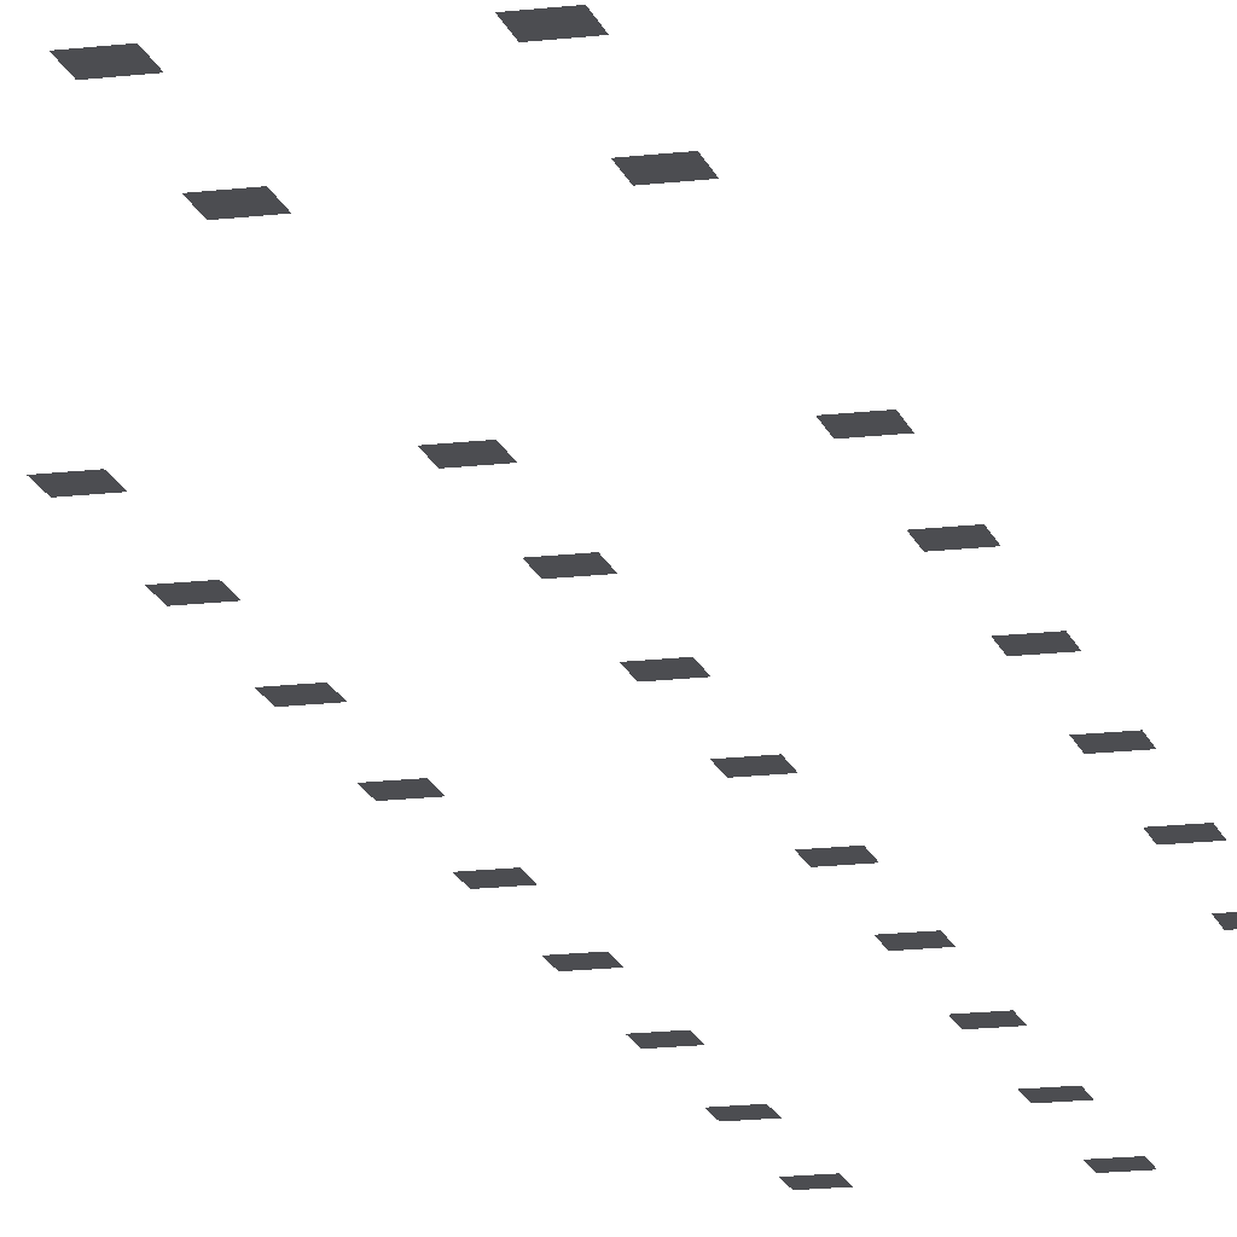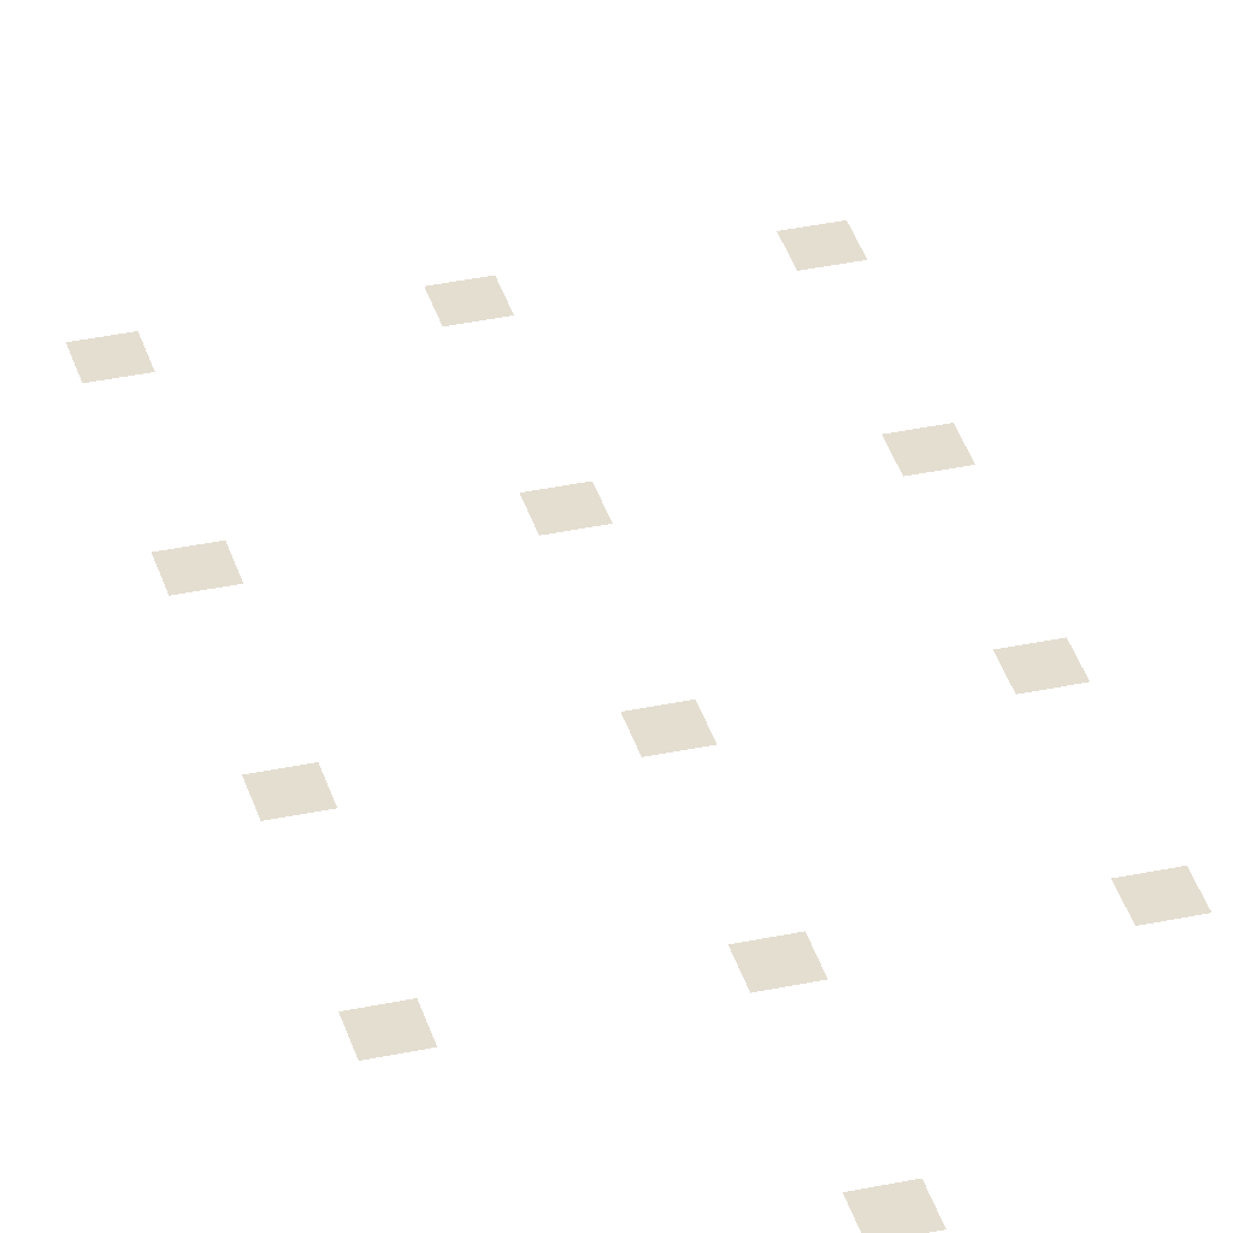
<metadata>
{"format":"obj","ext":"obj","renderer":"f3d","projection":"perspective","resolution":1024,"background":"white","views":[{"elev":-16.1,"azim":-165.7,"up":"+Z"},{"elev":36.4,"azim":-15.5,"up":"+Z"}]}
</metadata>
<code>
v -2 -4.5 0
v -2.5 -4.5 0
v -2.5 -4 0
v -2 -4 0
v -4.5 -4.5 0
v -5 -4.5 0
v -5 -4 0
v -4.5 -4 0
v -7 -4.5 0
v -7.5 -4.5 0
v -7.5 -4 0
v -7 -4 0
v -2 -7 0
v -2.5 -7 0
v -2.5 -6.5 0
v -2 -6.5 0
v -4.5 -7 0
v -5 -7 0
v -5 -6.5 0
v -4.5 -6.5 0
v -7 -7 0
v -7.5 -7 0
v -7.5 -6.5 0
v -7 -6.5 0
v -2 -9.5 0
v -2.5 -9.5 0
v -2.5 -9 0
v -2 -9 0
v -4.5 -9.5 0
v -5 -9.5 0
v -5 -9 0
v -4.5 -9 0
v -7 -9.5 0
v -7.5 -9.5 0
v -7.5 -9 0
v -7 -9 0
v -2 -12 0
v -2.5 -12 0
v -2.5 -11.5 0
v -2 -11.5 0
v -4.5 -12 0
v -5 -12 0
v -5 -11.5 0
v -4.5 -11.5 0
v -7 -12 0
v -7.5 -12 0
v -7.5 -11.5 0
v -7 -11.5 0
v -2 -17 0
v -2.5 -17 0
v -2.5 -16.5 0
v -2 -16.5 0
v -4.5 -17 0
v -5 -17 0
v -5 -16.5 0
v -4.5 -16.5 0
v -7 -17 0
v -7.5 -17 0
v -7.5 -16.5 0
v -7 -16.5 0
v -2 -19.5 0
v -2.5 -19.5 0
v -2.5 -19 0
v -2 -19 0
v -4.5 -19.5 0
v -5 -19.5 0
v -5 -19 0
v -4.5 -19 0
v -7 -19.5 0
v -7.5 -19.5 0
v -7.5 -19 0
v -7 -19 0
v -2 -22 0
v -2.5 -22 0
v -2.5 -21.5 0
v -2 -21.5 0
v -4.5 -22 0
v -5 -22 0
v -5 -21.5 0
v -4.5 -21.5 0
v -7 -22 0
v -7.5 -22 0
v -7.5 -21.5 0
v -7 -21.5 0
v -2 -24.5 0
v -2.5 -24.5 0
v -2.5 -24 0
v -2 -24 0
v -4.5 -24.5 0
v -5 -24.5 0
v -5 -24 0
v -4.5 -24 0
v -7 -24.5 0
v -7.5 -24.5 0
v -7.5 -24 0
v -7 -24 0
v -2 -27 0
v -2.5 -27 0
v -2.5 -26.5 0
v -2 -26.5 0
v -4.5 -27 0
v -5 -27 0
v -5 -26.5 0
v -4.5 -26.5 0
v -7 -27 0
v -7.5 -27 0
v -7.5 -26.5 0
v -7 -26.5 0
v -2 -29.5 0
v -2.5 -29.5 0
v -2.5 -29 0
v -2 -29 0
v -4.5 -29.5 0
v -5 -29.5 0
v -5 -29 0
v -4.5 -29 0
v -7 -29.5 0
v -7.5 -29.5 0
v -7.5 -29 0
v -7 -29 0
v -2 -32 0
v -2.5 -32 0
v -2.5 -31.5 0
v -2 -31.5 0
v -4.5 -32 0
v -5 -32 0
v -5 -31.5 0
v -4.5 -31.5 0
v -7 -32 0
v -7.5 -32 0
v -7.5 -31.5 0
v -7 -31.5 0
v -2 -34.5 0
v -2.5 -34.5 0
v -2.5 -34 0
v -2 -34 0
v -4.5 -34.5 0
v -5 -34.5 0
v -5 -34 0
v -4.5 -34 0
v -7 -34.5 0
v -7.5 -34.5 0
v -7.5 -34 0
v -7 -34 0
v -2 -37 0
v -2.5 -37 0
v -2.5 -36.5 0
v -2 -36.5 0
v -4.5 -37 0
v -5 -37 0
v -5 -36.5 0
v -4.5 -36.5 0
g level_2_4_mesh_0003
f 1 2 3 4
f 5 6 7 8
f 9 10 11 12
f 13 14 15 16
f 17 18 19 20
f 21 22 23 24
f 25 26 27 28
f 29 30 31 32
f 33 34 35 36
f 37 38 39 40
f 41 42 43 44
f 45 46 47 48
f 49 50 51 52
f 53 54 55 56
f 57 58 59 60
f 61 62 63 64
f 65 66 67 68
f 69 70 71 72
f 73 74 75 76
f 77 78 79 80
f 81 82 83 84
f 85 86 87 88
f 89 90 91 92
f 93 94 95 96
f 97 98 99 100
f 101 102 103 104
f 105 106 107 108
f 109 110 111 112
f 113 114 115 116
f 117 118 119 120
f 121 122 123 124
f 125 126 127 128
f 129 130 131 132
f 133 134 135 136
f 137 138 139 140
f 141 142 143 144
f 145 146 147 148
f 149 150 151 152

</code>
